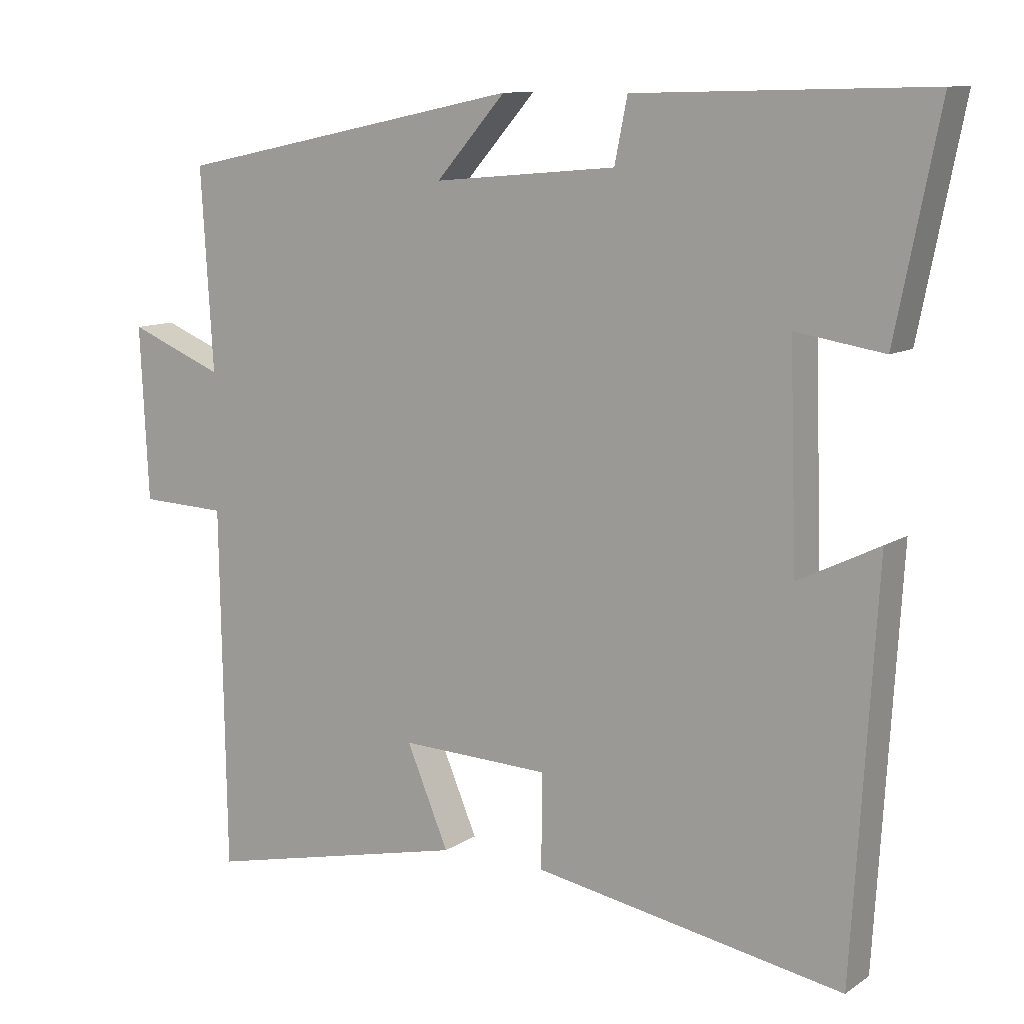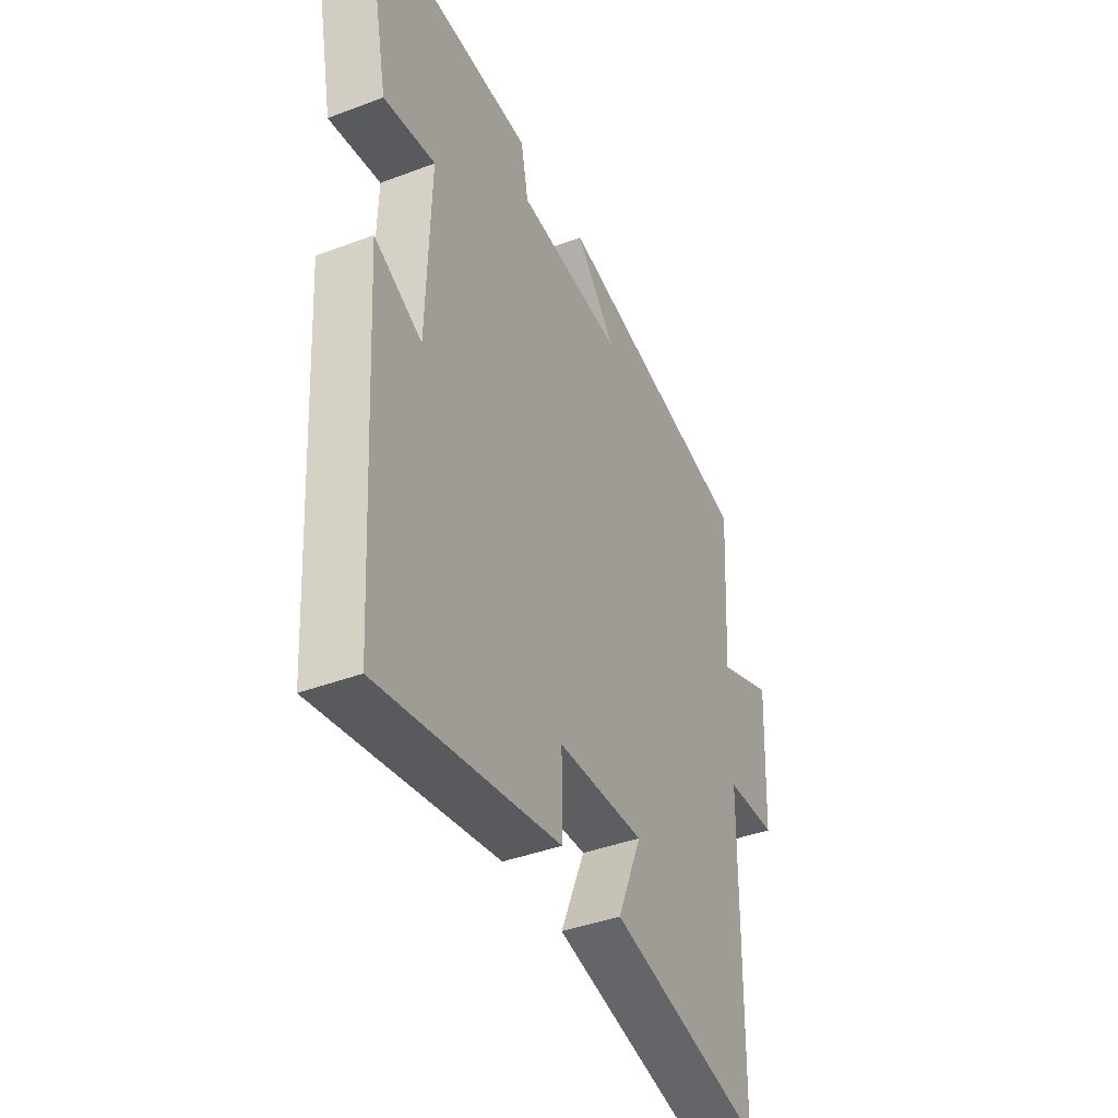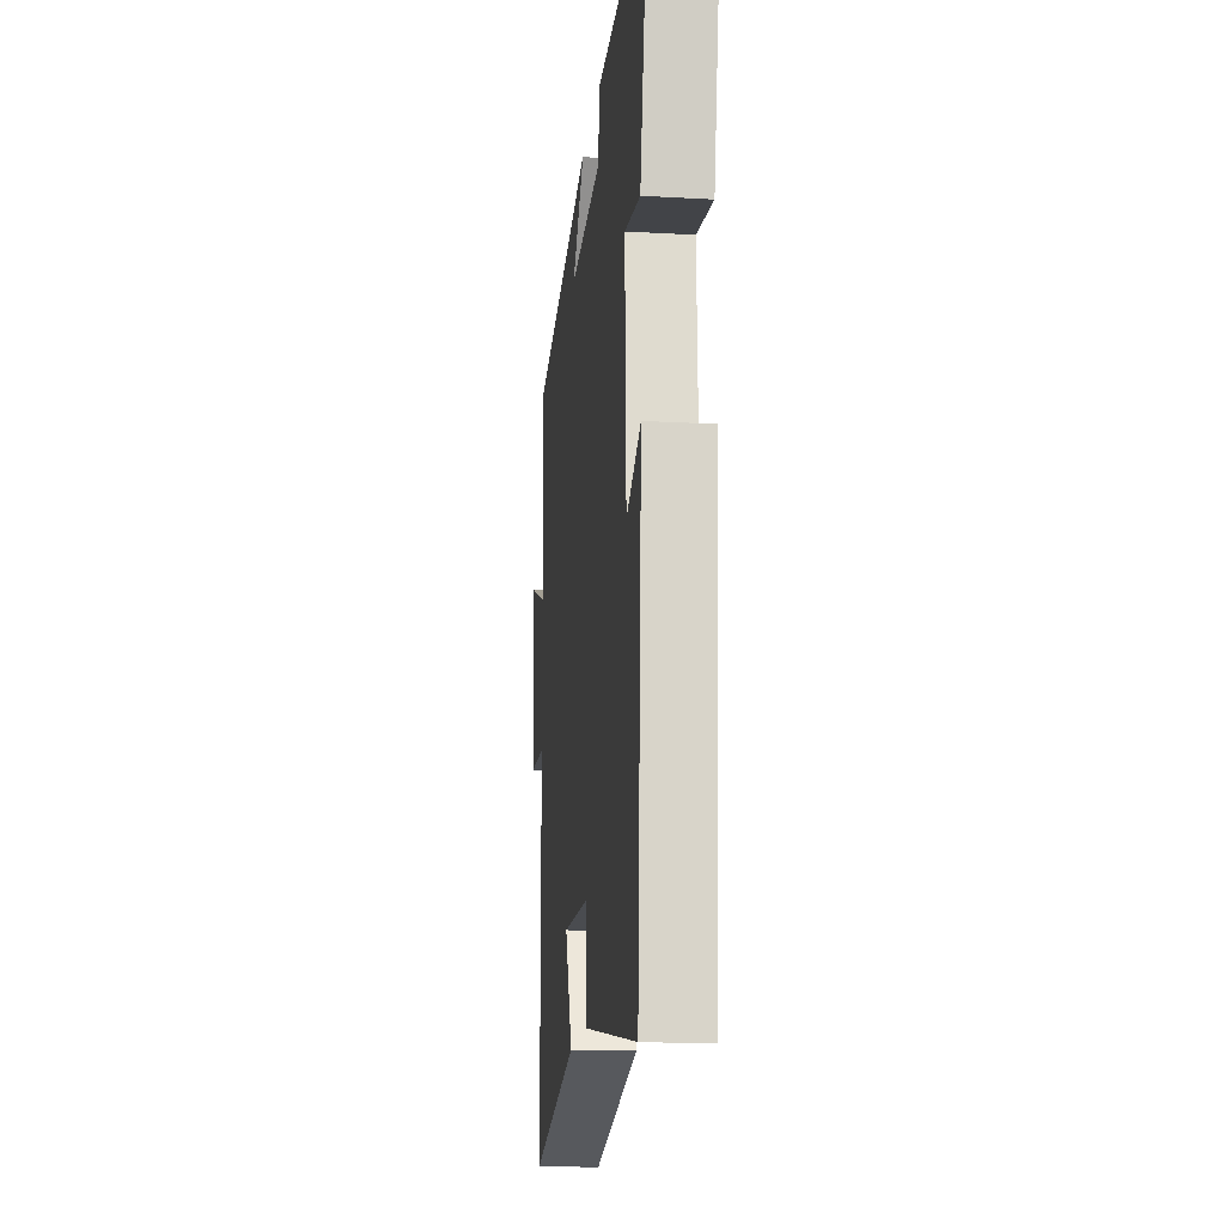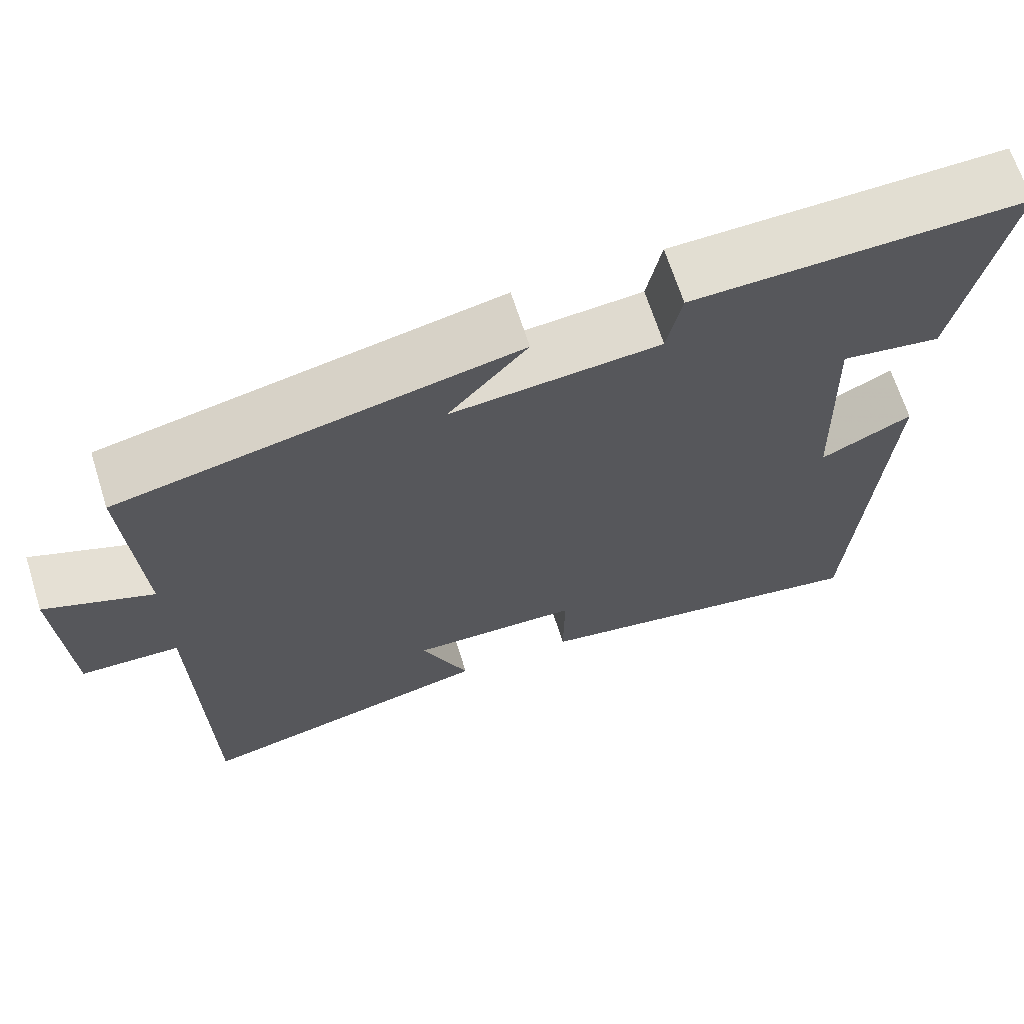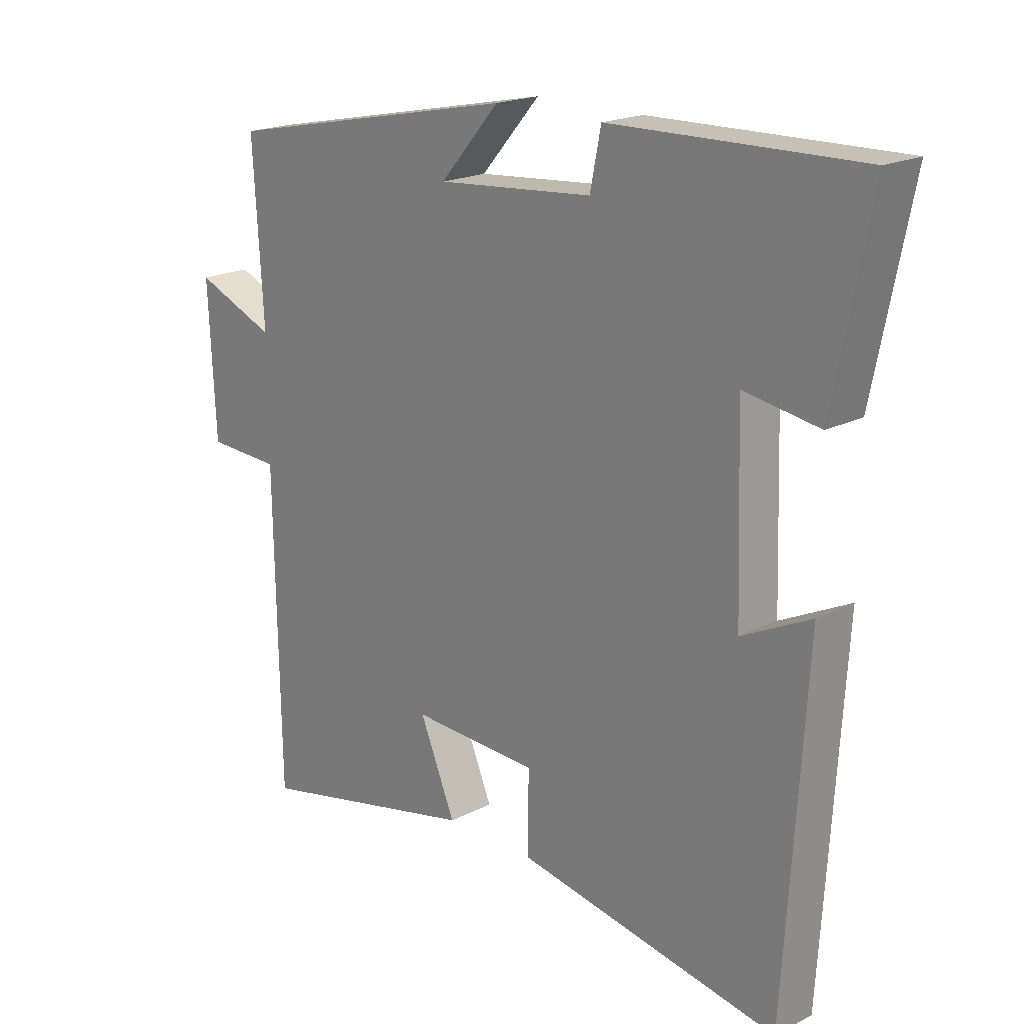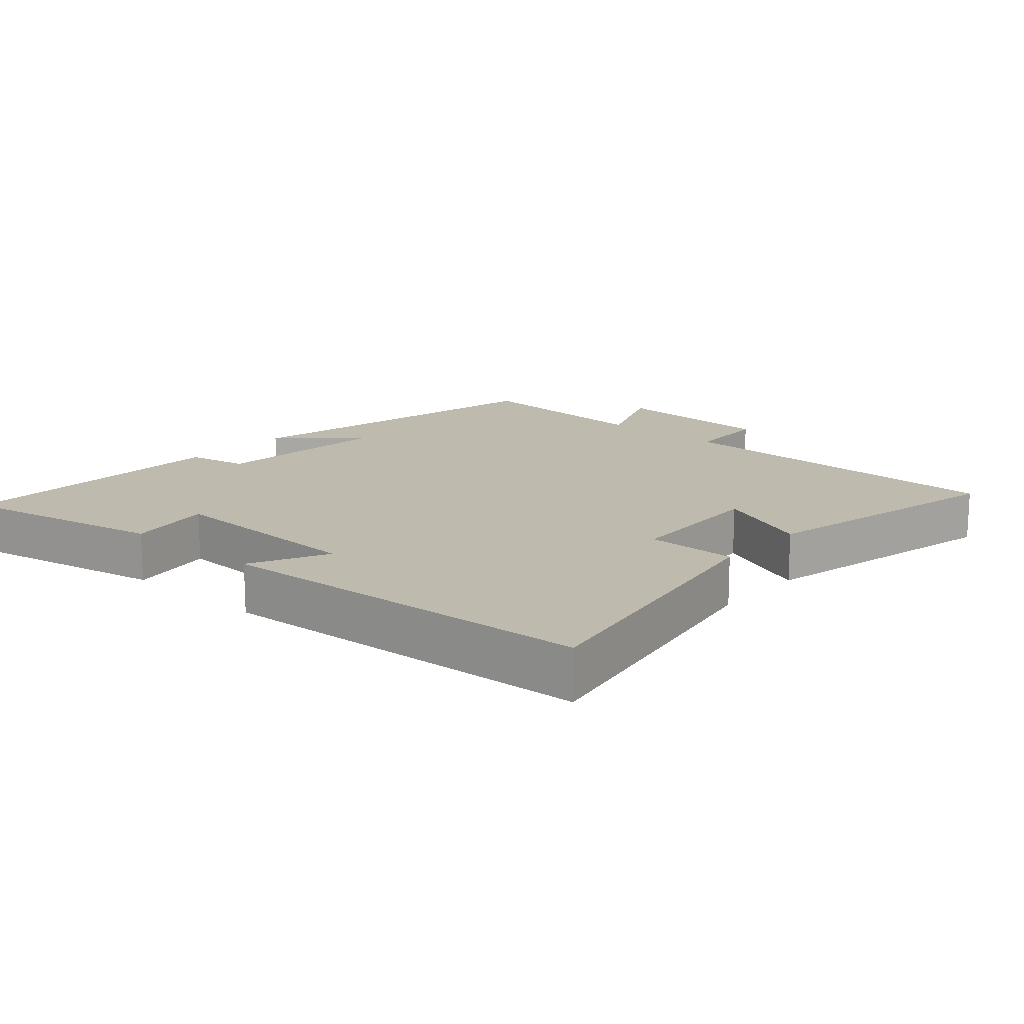
<metadata>
{"format":"obj","ext":"obj","renderer":"f3d","projection":"perspective","resolution":1024,"background":"white","views":[{"elev":10.3,"azim":32.4,"up":"+Z"},{"elev":-40.6,"azim":114.9,"up":"+Z"},{"elev":-17.0,"azim":83.5,"up":"+Z"},{"elev":67.2,"azim":-17.6,"up":"+Z"},{"elev":19.5,"azim":46.4,"up":"+Z"},{"elev":15.6,"azim":131.4,"up":"+Y"}]}
</metadata>
<code>
v -0.517 0.07 0.4
v -0.027 0.07 0.5
v -0.125 0.07 0.389
v 0.133 0.07 0.411
v 0.151 0.07 0.5
v 0.561 0.07 0.509
v 0.5 0.07 0.205
v 0.376 0.07 0.225
v 0.386 0.07 -0.075
v 0.5 0.07 -0.019
v 0.466 0.07 -0.579
v 0.031 0.07 -0.5
v 0.032 0.07 -0.368
v -0.178 0.07 -0.36
v -0.119 0.07 -0.5
v -0.492 0.07 -0.583
v -0.5 0.07 -0.075
v -0.622 0.07 -0.07
v -0.634 0.07 0.174
v -0.5 0.07 0.119
v -0.517 0 0.4
v -0.027 0 0.5
v -0.125 0 0.389
v 0.133 0 0.411
v 0.151 0 0.5
v 0.561 0 0.509
v 0.5 0 0.205
v 0.376 0 0.225
v 0.386 0 -0.075
v 0.5 0 -0.019
v 0.466 0 -0.579
v 0.031 0 -0.5
v 0.032 0 -0.368
v -0.178 0 -0.36
v -0.119 0 -0.5
v -0.492 0 -0.583
v -0.5 0 -0.075
v -0.622 0 -0.07
v -0.634 0 0.174
v -0.5 0 0.119
f 17 18 19 20
f 16 17 20
f 15 16 20
f 14 15 20
f 13 14 20 1
f 11 12 13
f 10 11 13
f 9 10 13
f 8 9 13 1
f 6 7 8
f 5 6 8
f 4 5 8
f 3 4 8
f 3 8 1
f 1 2 3
f 40 39 38 37
f 40 37 36
f 40 36 35
f 40 35 34
f 21 40 34 33
f 33 32 31
f 33 31 30
f 33 30 29
f 21 33 29 28
f 28 27 26
f 28 26 25
f 28 25 24
f 28 24 23
f 21 28 23
f 23 22 21
f 1 21 22 2
f 2 22 23 3
f 3 23 24 4
f 4 24 25 5
f 5 25 26 6
f 6 26 27 7
f 7 27 28 8
f 8 28 29 9
f 9 29 30 10
f 10 30 31 11
f 11 31 32 12
f 12 32 33 13
f 13 33 34 14
f 14 34 35 15
f 15 35 36 16
f 16 36 37 17
f 17 37 38 18
f 18 38 39 19
f 19 39 40 20
f 20 40 21 1

</code>
